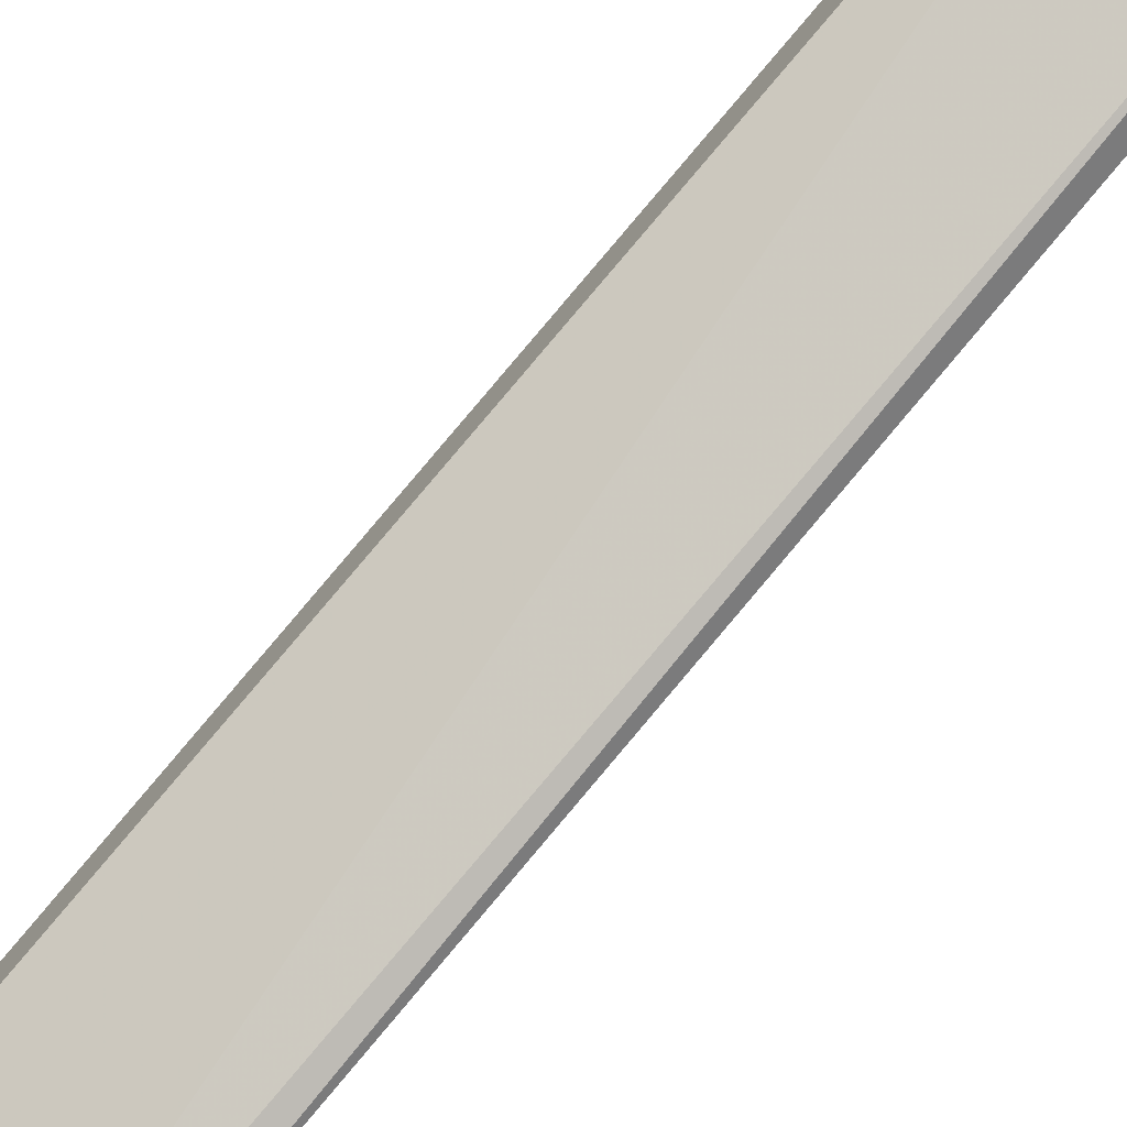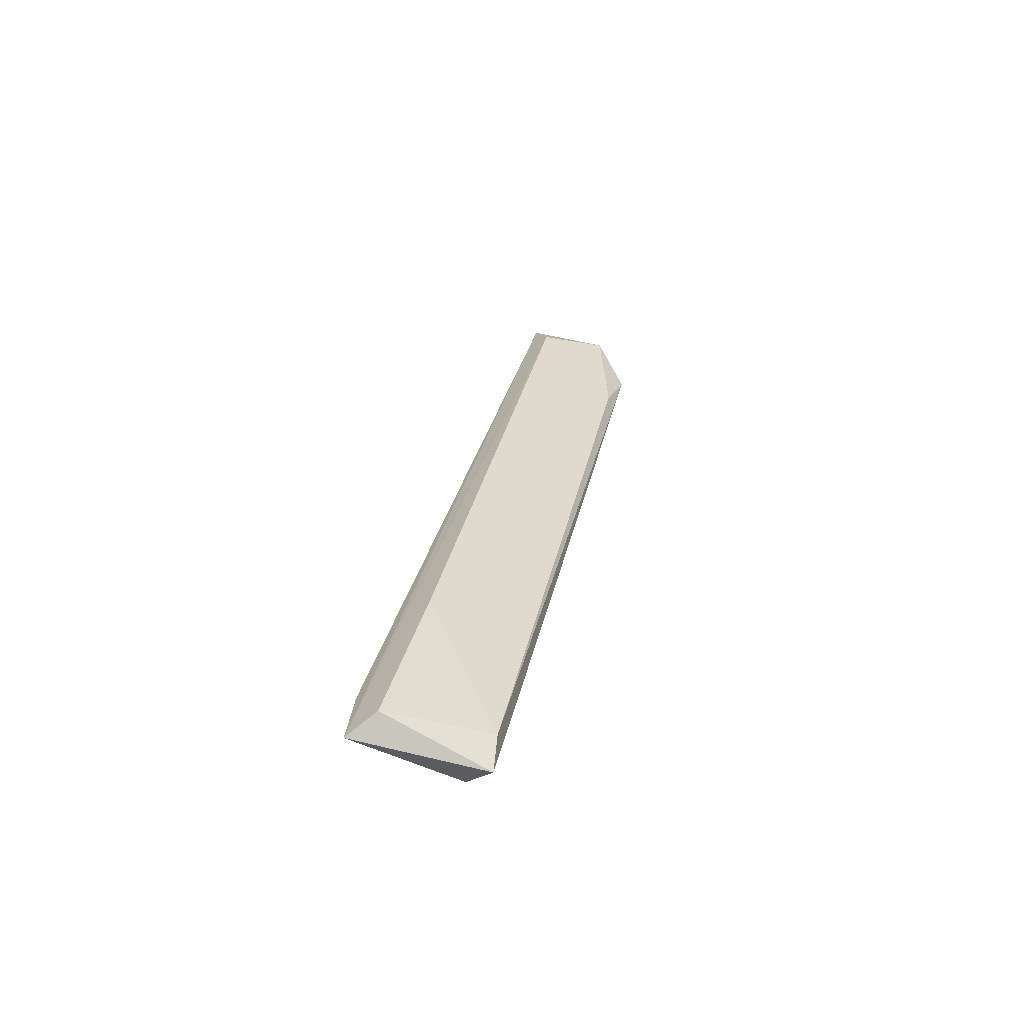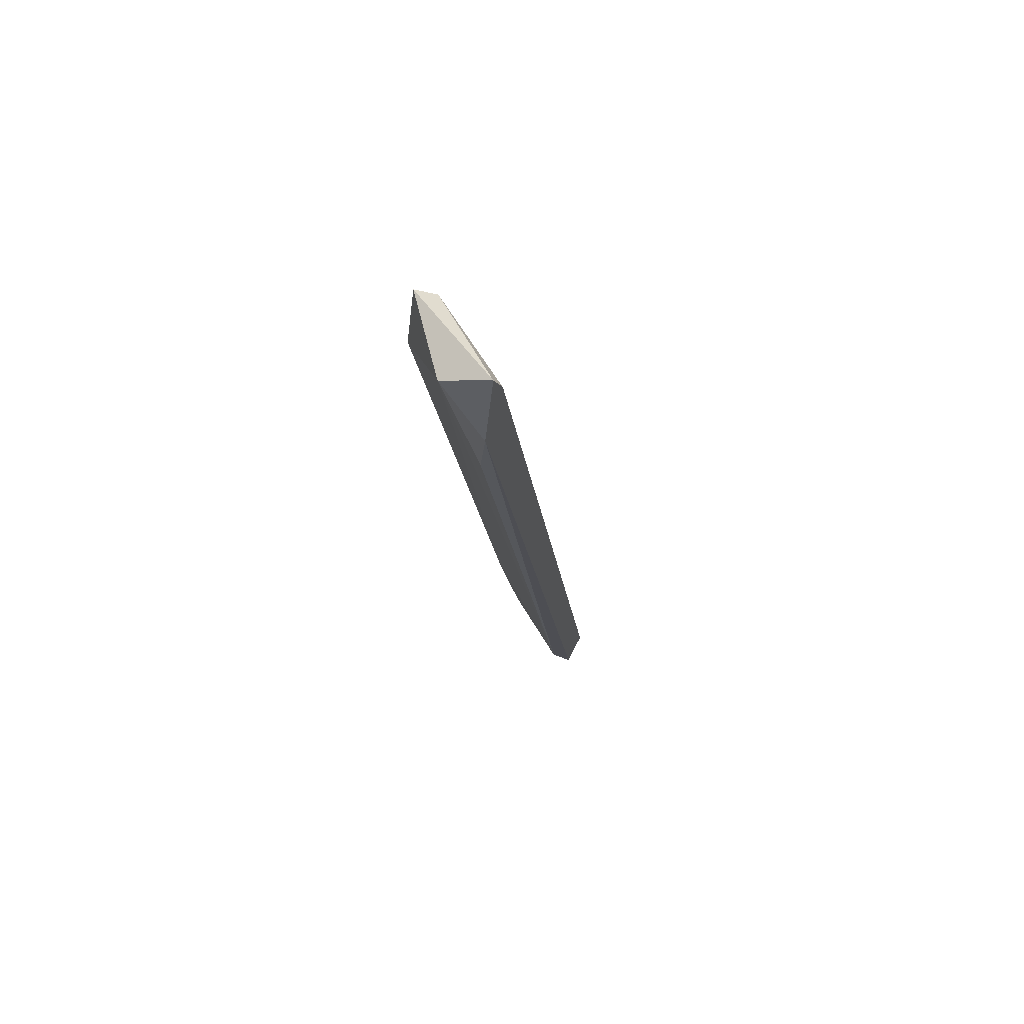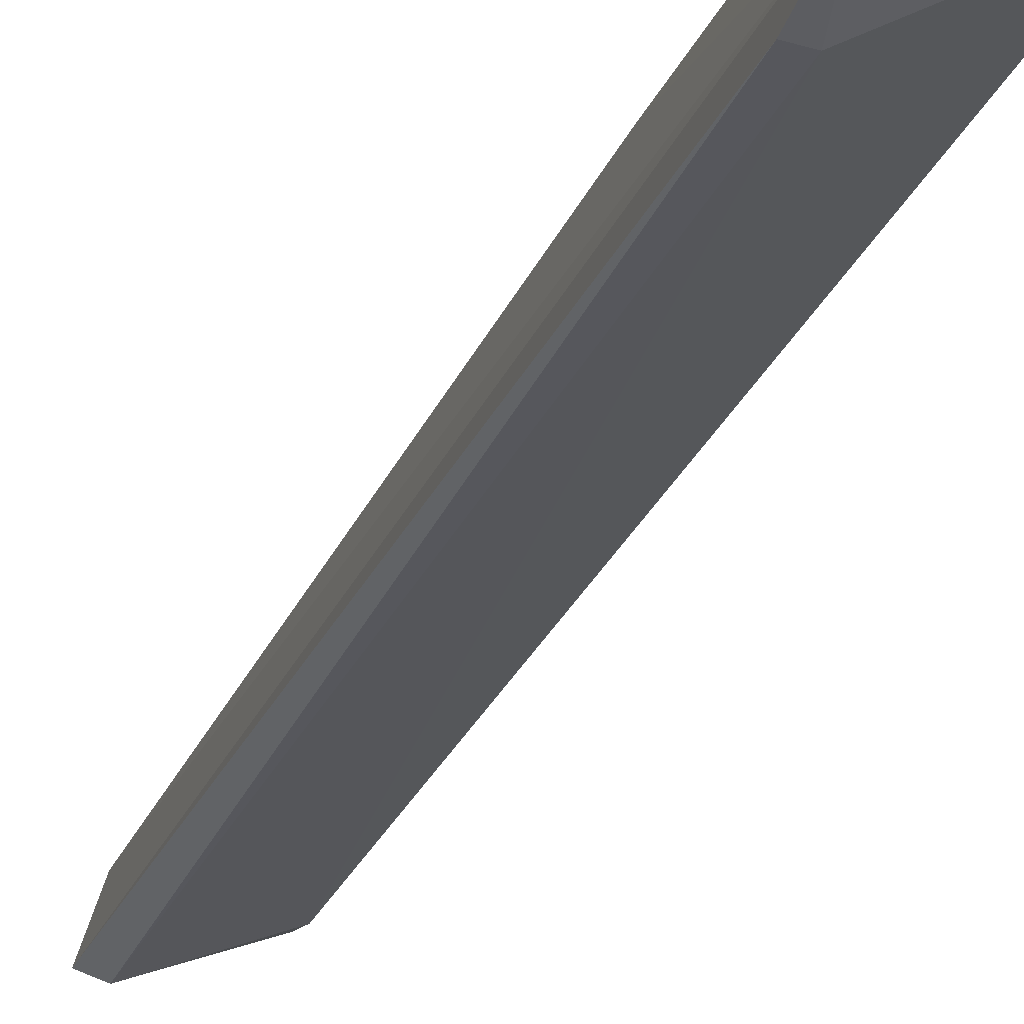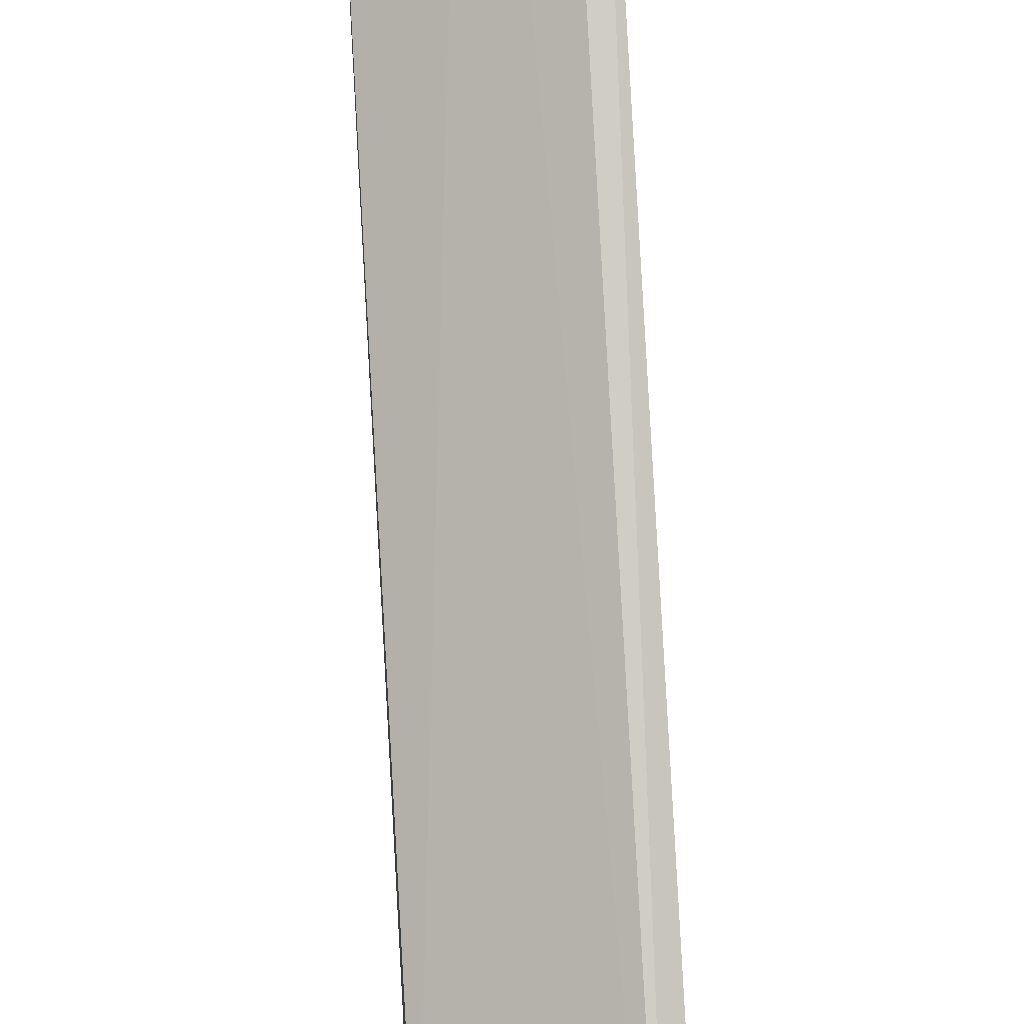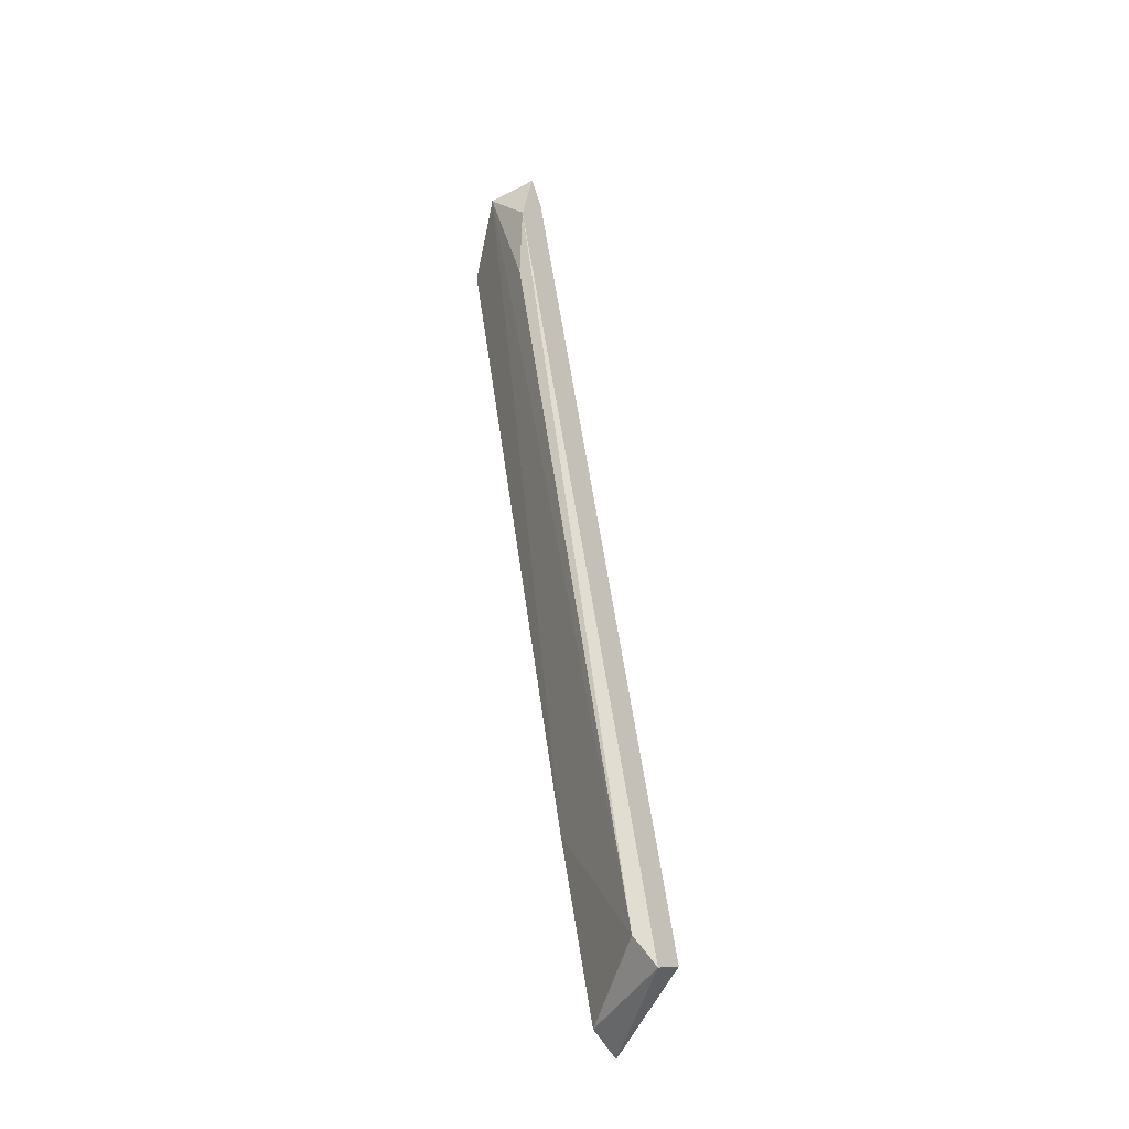
<metadata>
{"format":"obj","ext":"obj","renderer":"f3d","projection":"perspective","resolution":1024,"background":"white","views":[{"elev":-74.2,"azim":138.2,"up":"+Z"},{"elev":-70.3,"azim":-54.3,"up":"+Y"},{"elev":61.2,"azim":30.2,"up":"+Y"},{"elev":-40.0,"azim":-19.5,"up":"+Z"},{"elev":72.2,"azim":-3.3,"up":"+Z"},{"elev":-43.3,"azim":39.2,"up":"+Y"}]}
</metadata>
<code>
v -0.1465 -0.04461 0.1893
v -0.1465 0.2689 0.2509
v -0.1824 -0.02405 0.1636
v -0.1824 0.2483 0.2406
v -0.1824 -0.04461 0.1739
v -0.1773 0.2637 0.2304
v -0.1465 -0.03945 0.179
v -0.1516 0.2175 0.2509
v -0.1516 -0.0343 0.1944
v -0.1773 -0.02405 0.1636
v -0.1465 0.2586 0.2458
v -0.1619 0.2637 0.2561
v -0.1824 0.2689 0.2355
v -0.1465 0.2432 0.2561
v -0.183 -0.04935 0.1622
v -0.1824 0.0171 0.1893
f 4 15 16
f 2 1 7
f 5 1 9
f 3 6 10
f 7 10 11
f 6 2 11
f 2 7 11
f 10 6 11
f 9 8 12
f 2 6 13
f 6 3 13
f 12 2 13
f 4 12 13
f 1 2 14
f 9 1 14
f 8 9 14
f 2 12 14
f 12 8 14
f 1 5 15
f 7 1 15
f 3 10 15
f 10 7 15
f 13 3 15
f 4 13 15
f 5 9 16
f 12 4 16
f 9 12 16
f 15 5 16

</code>
